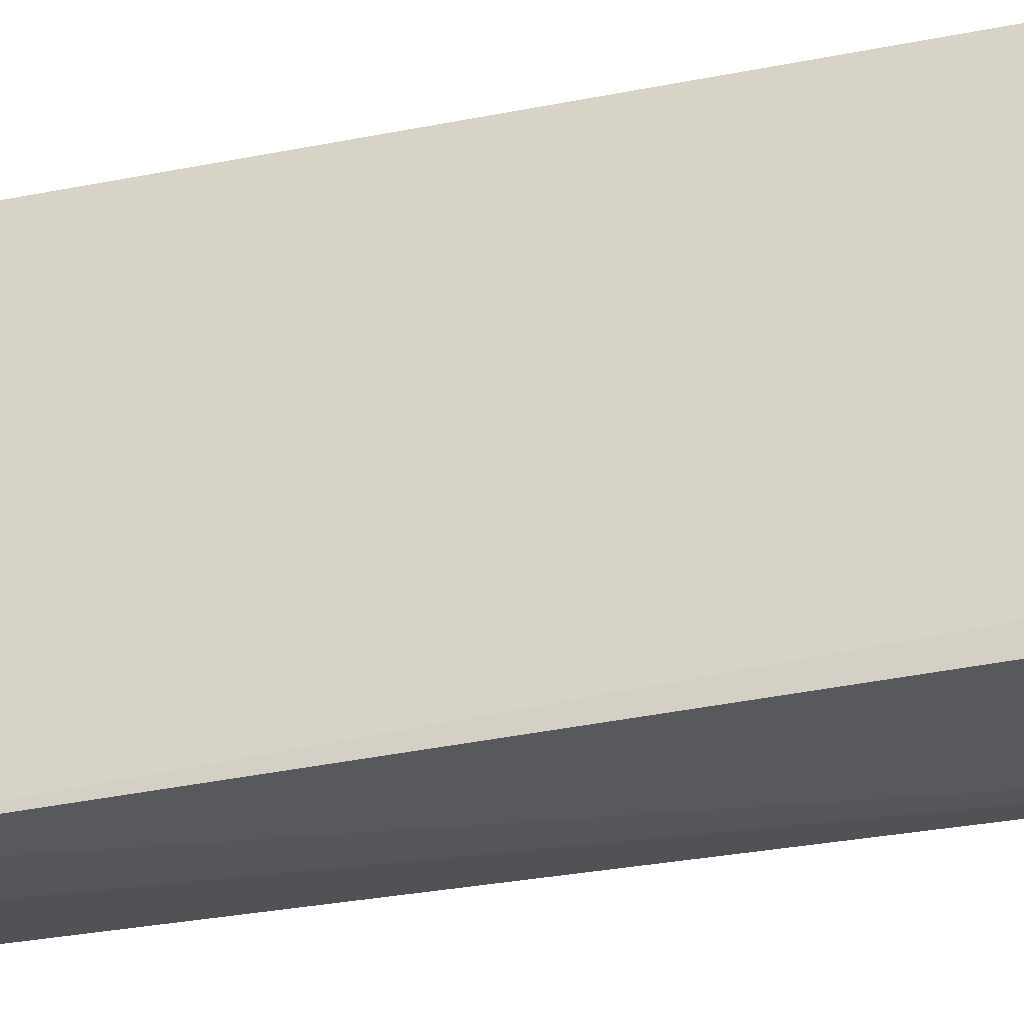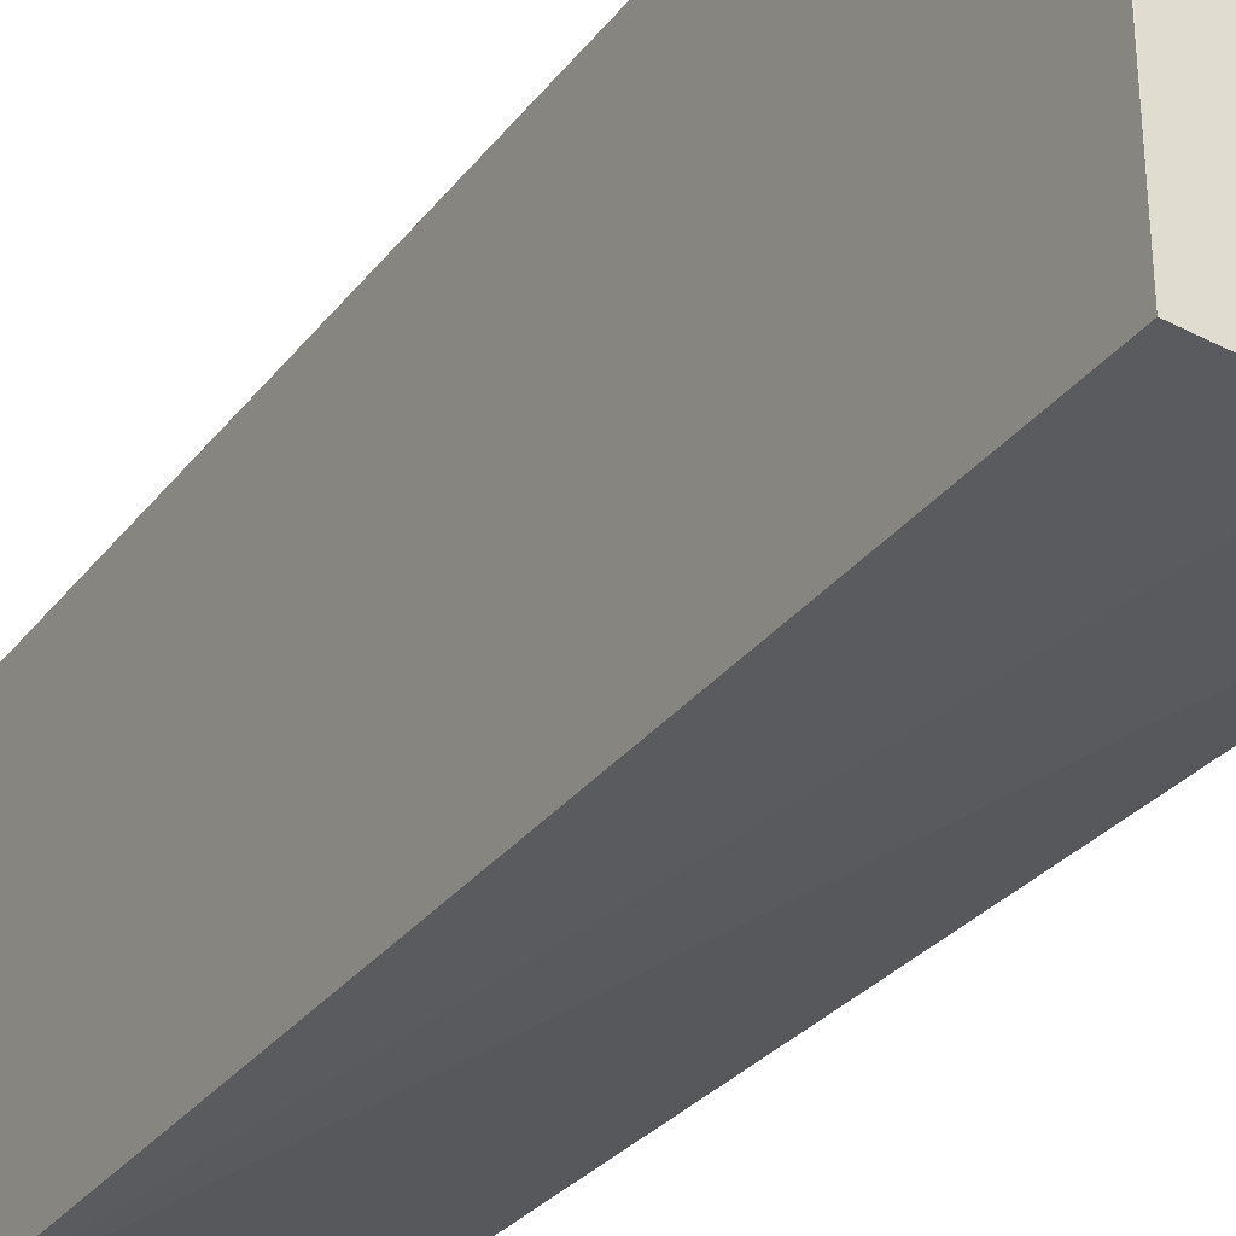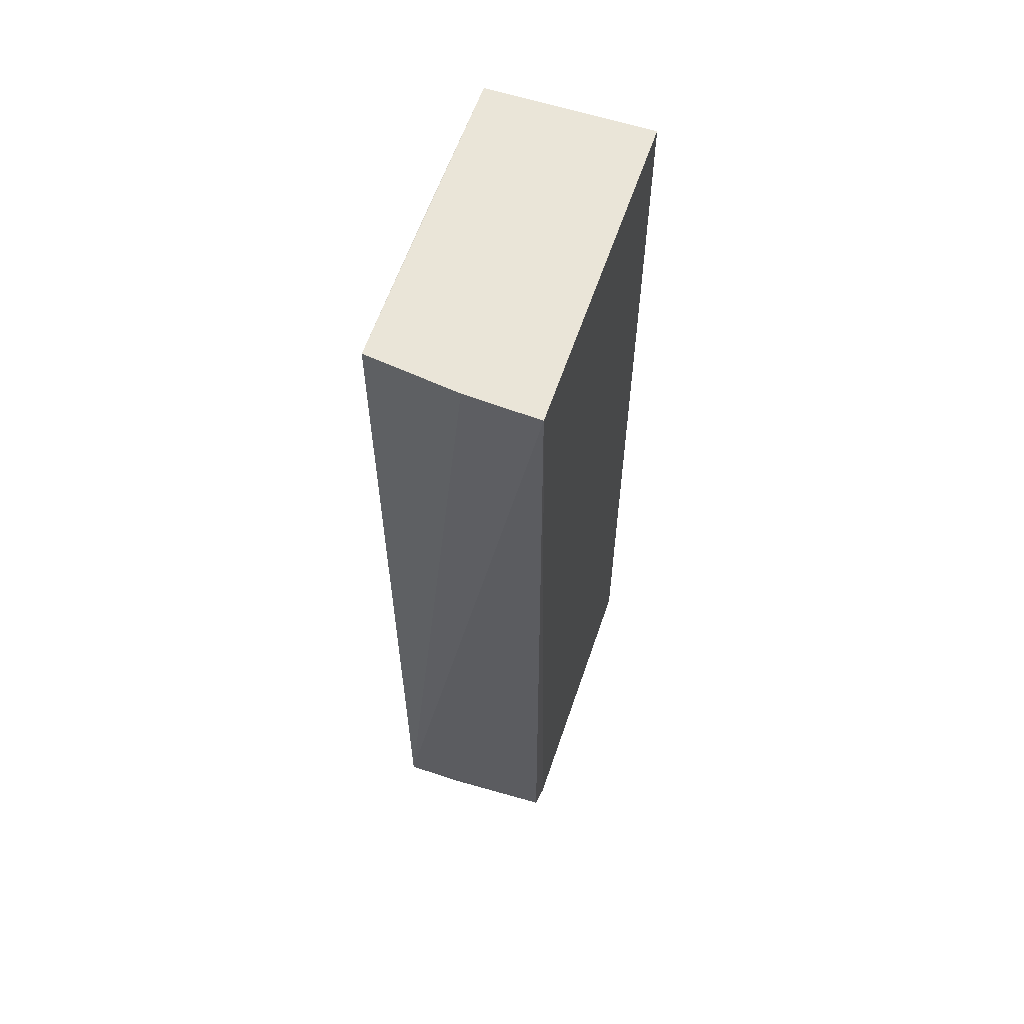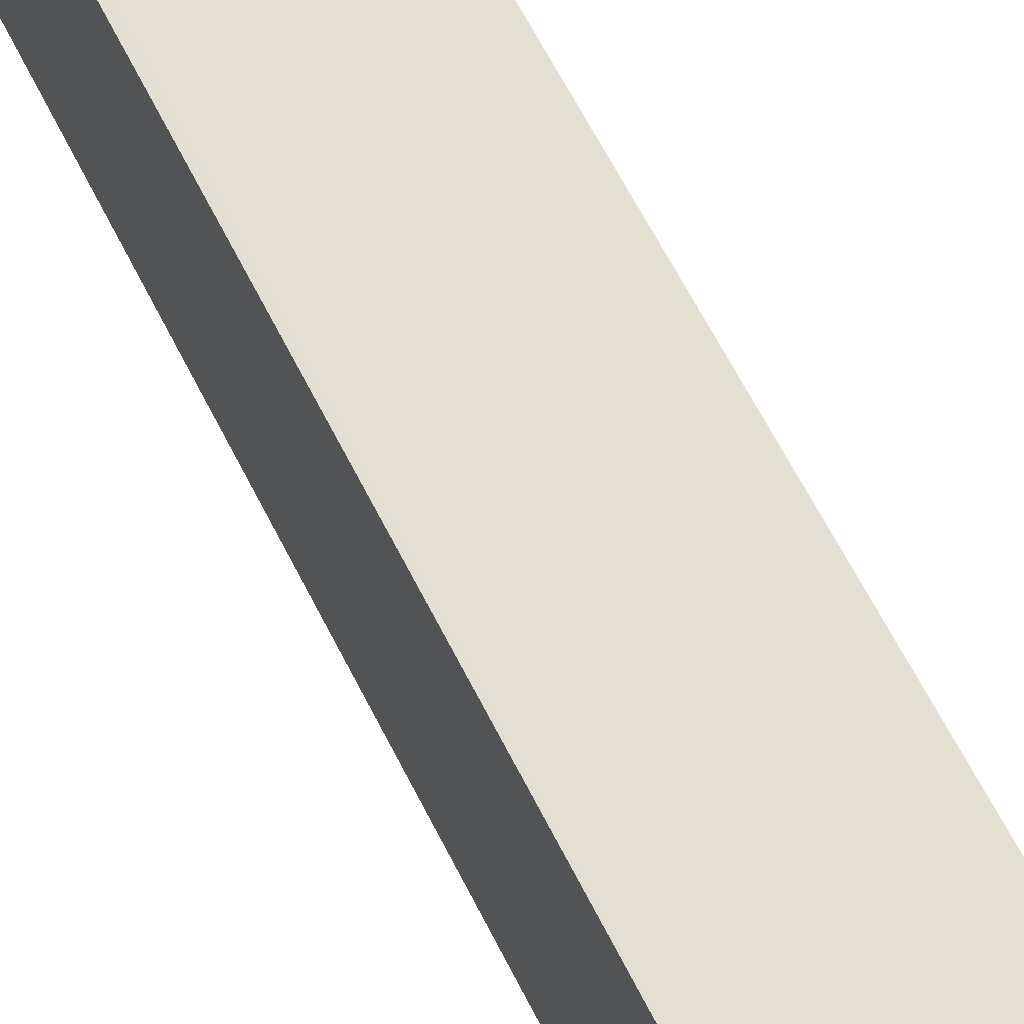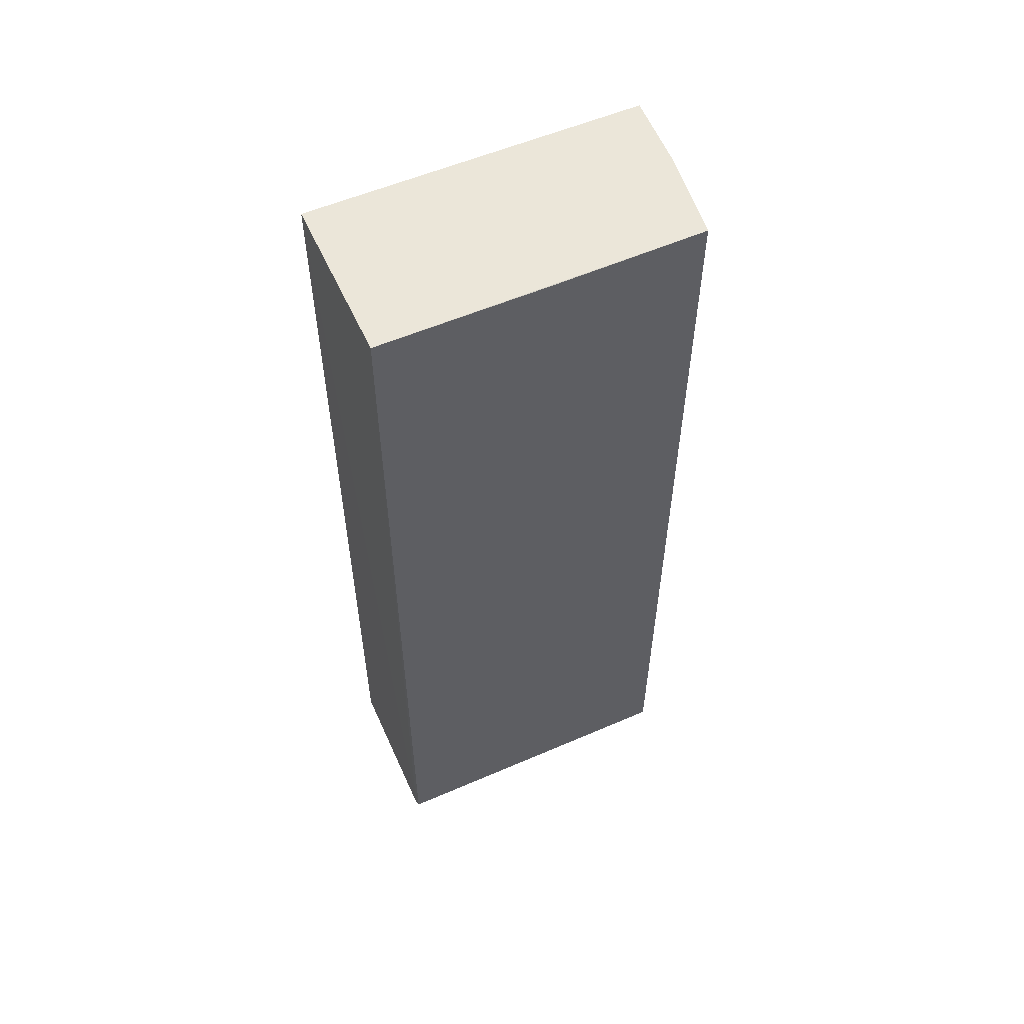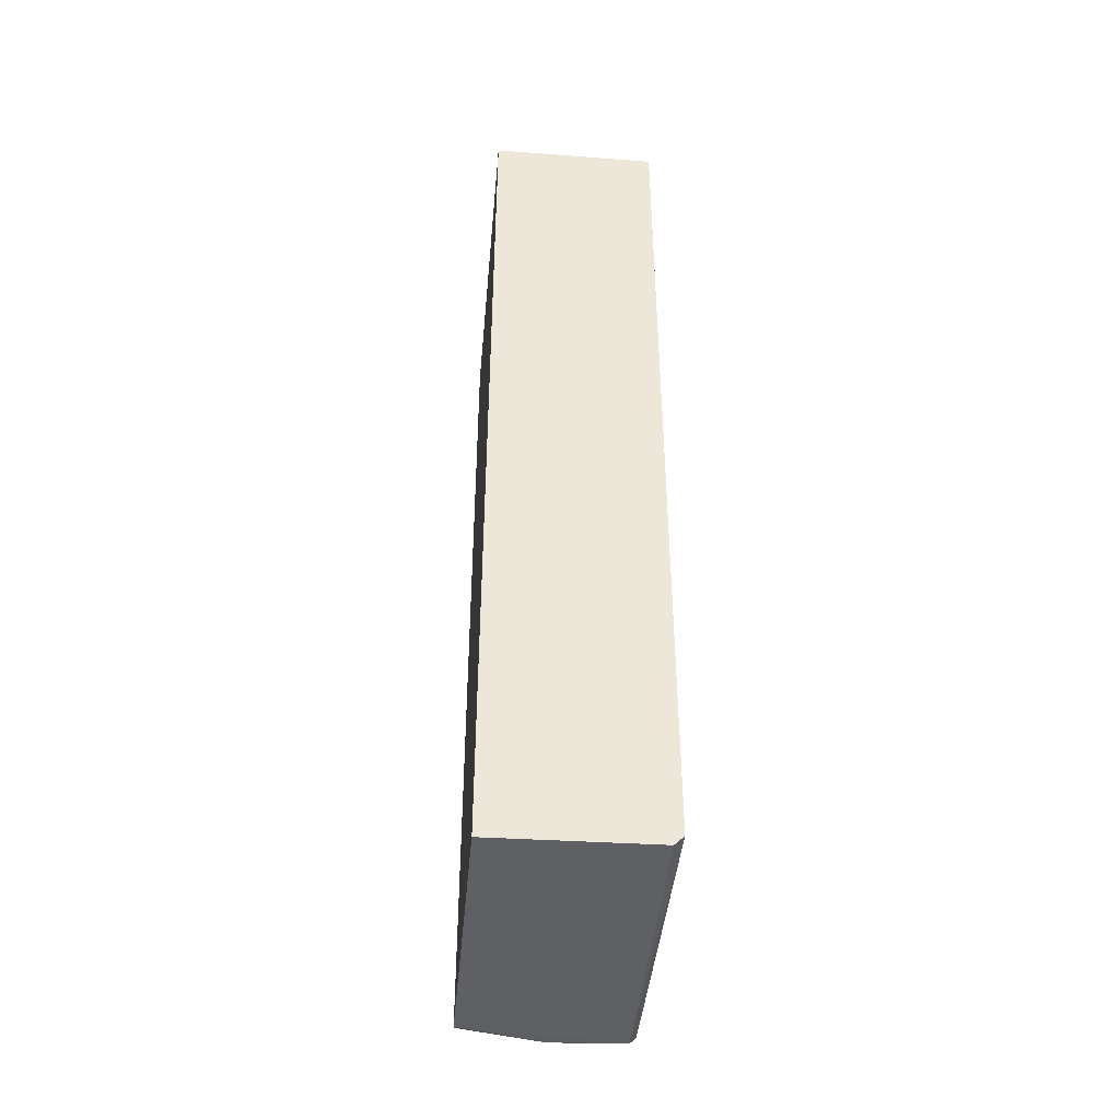
<metadata>
{"format":"obj","ext":"obj","renderer":"f3d","projection":"perspective","resolution":1024,"background":"white","views":[{"elev":-28.0,"azim":107.3,"up":"+Y"},{"elev":-30.2,"azim":-30.1,"up":"+Y"},{"elev":59.4,"azim":18.7,"up":"+Z"},{"elev":66.8,"azim":-27.3,"up":"+Y"},{"elev":56.0,"azim":-114.1,"up":"+Z"},{"elev":-43.5,"azim":174.9,"up":"+Z"}]}
</metadata>
<code>
v -0.01408 0.000646 0.08367
v -0.014 -0.0295 0.08369
v -0.01406 0.000626 0.0006682
v -0.02828 0.0006627 0.0008312
v -0.02917 0.0006442 0.08365
v -0.02903 -0.02802 0.001836
v -0.02895 -0.02814 0.0837
v -0.01418 -0.02766 0.001843
v -0.02831 -0.02701 0.0007554
v -0.02912 0.0006404 0.001705
v -0.02062 -0.02917 0.0837
v -0.02911 -0.01425 0.08365
v -0.01406 -0.02561 0.0007964
v -0.02393 -0.02773 0.0009685
v -0.02129 -0.02755 0.0008757
f 1 2 3
f 1 3 4
f 5 1 4
f 7 1 5
f 8 2 6
f 9 4 3
f 10 6 5
f 10 5 4
f 10 9 6
f 10 4 9
f 11 2 1
f 11 1 7
f 11 7 6
f 11 6 2
f 12 7 5
f 12 5 6
f 12 6 7
f 13 3 2
f 13 2 8
f 13 9 3
f 14 8 6
f 14 6 9
f 15 13 8
f 15 8 14
f 15 14 9
f 15 9 13

</code>
